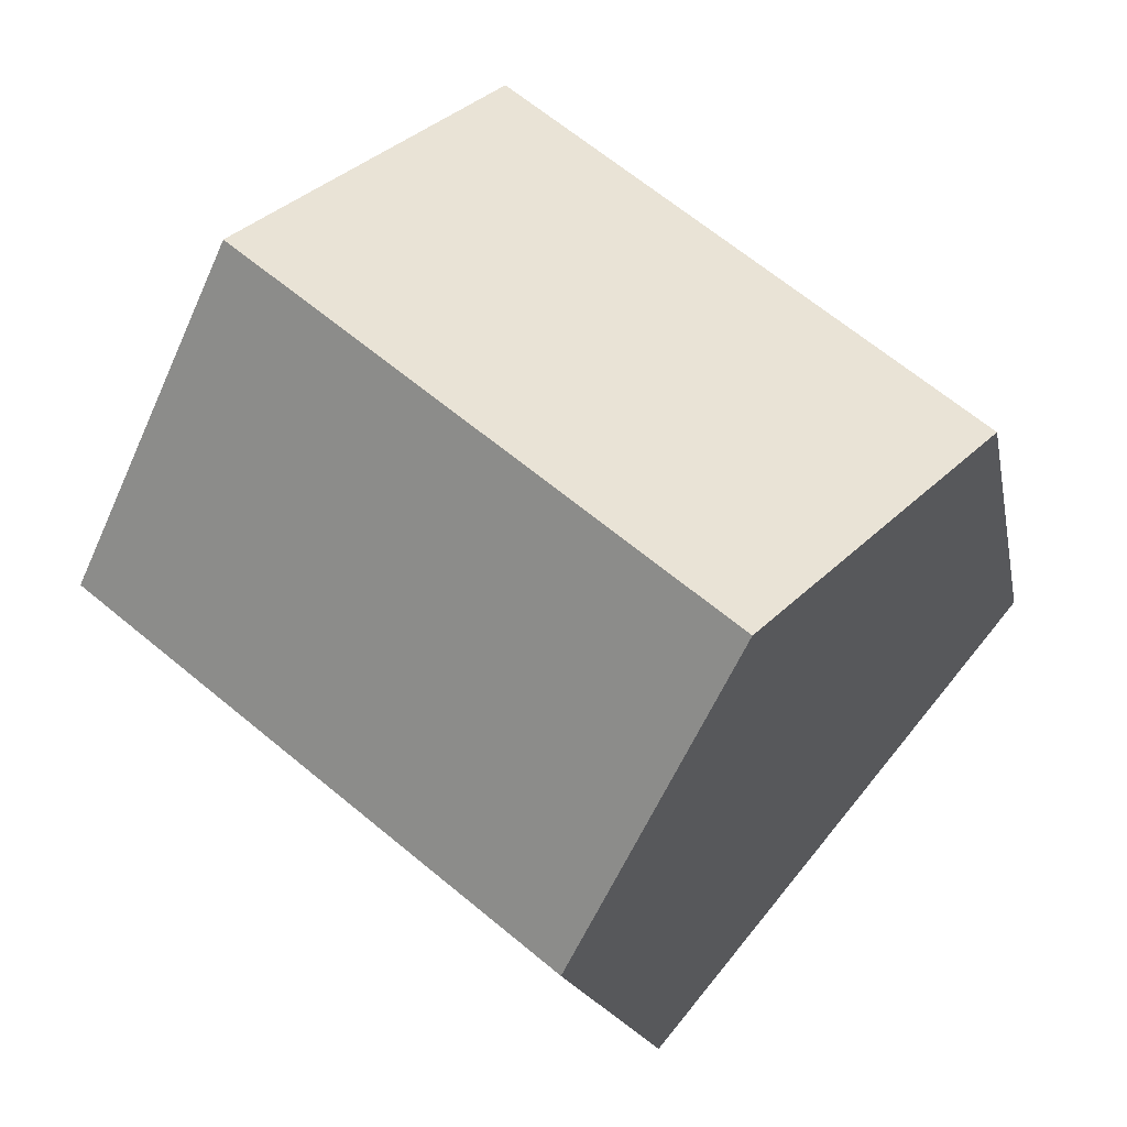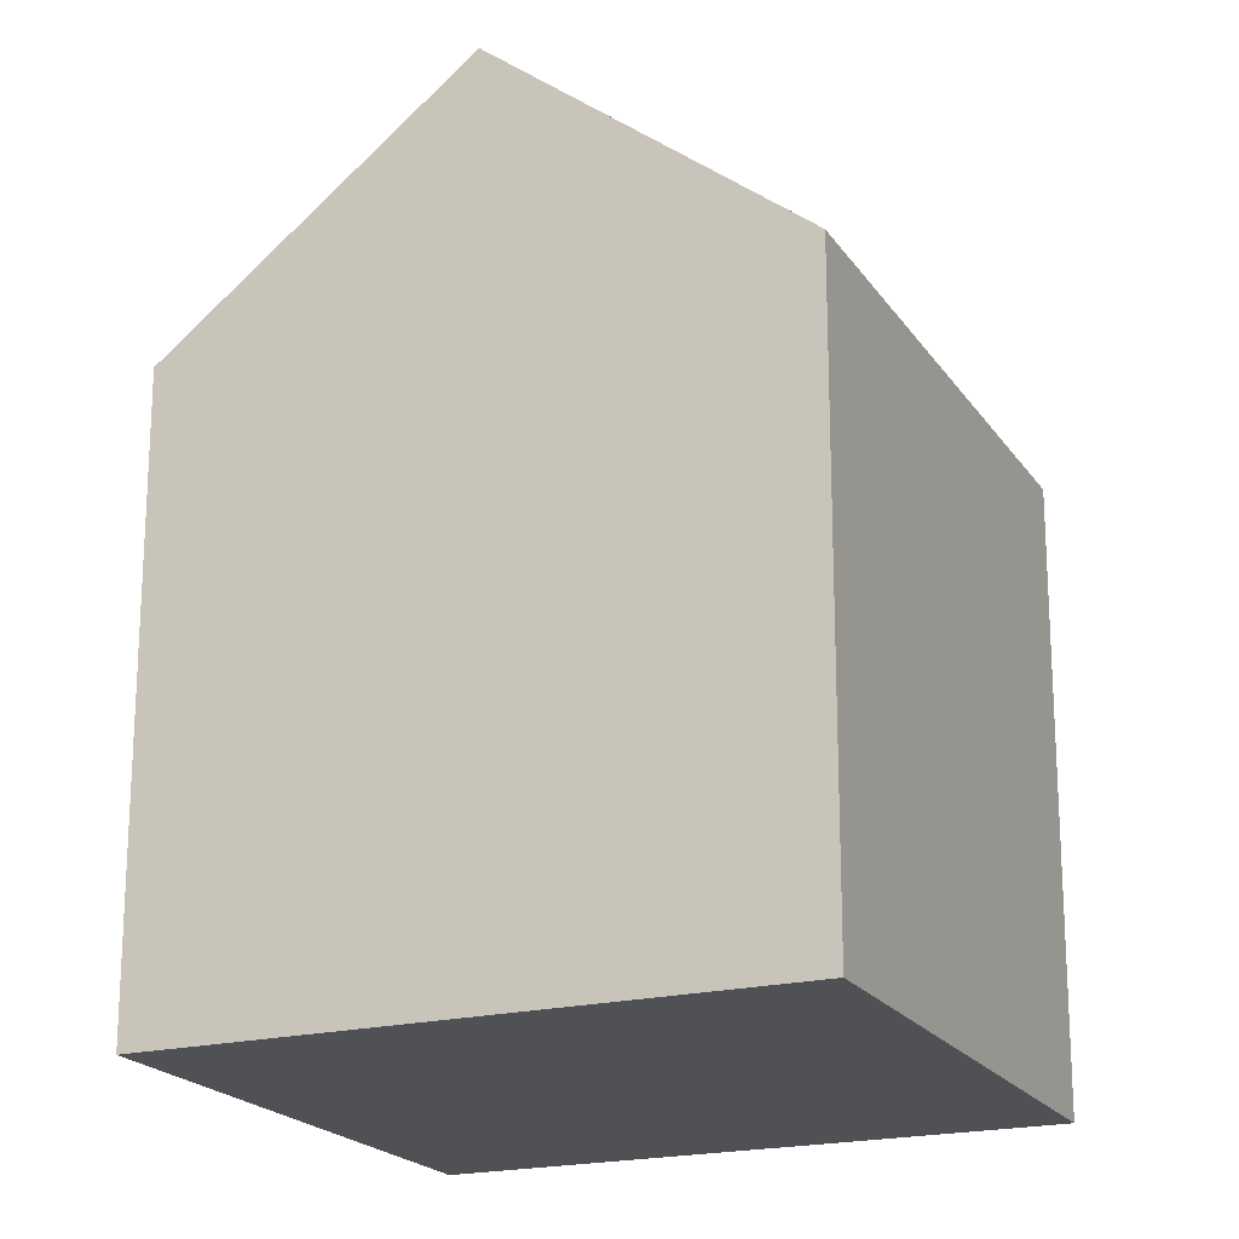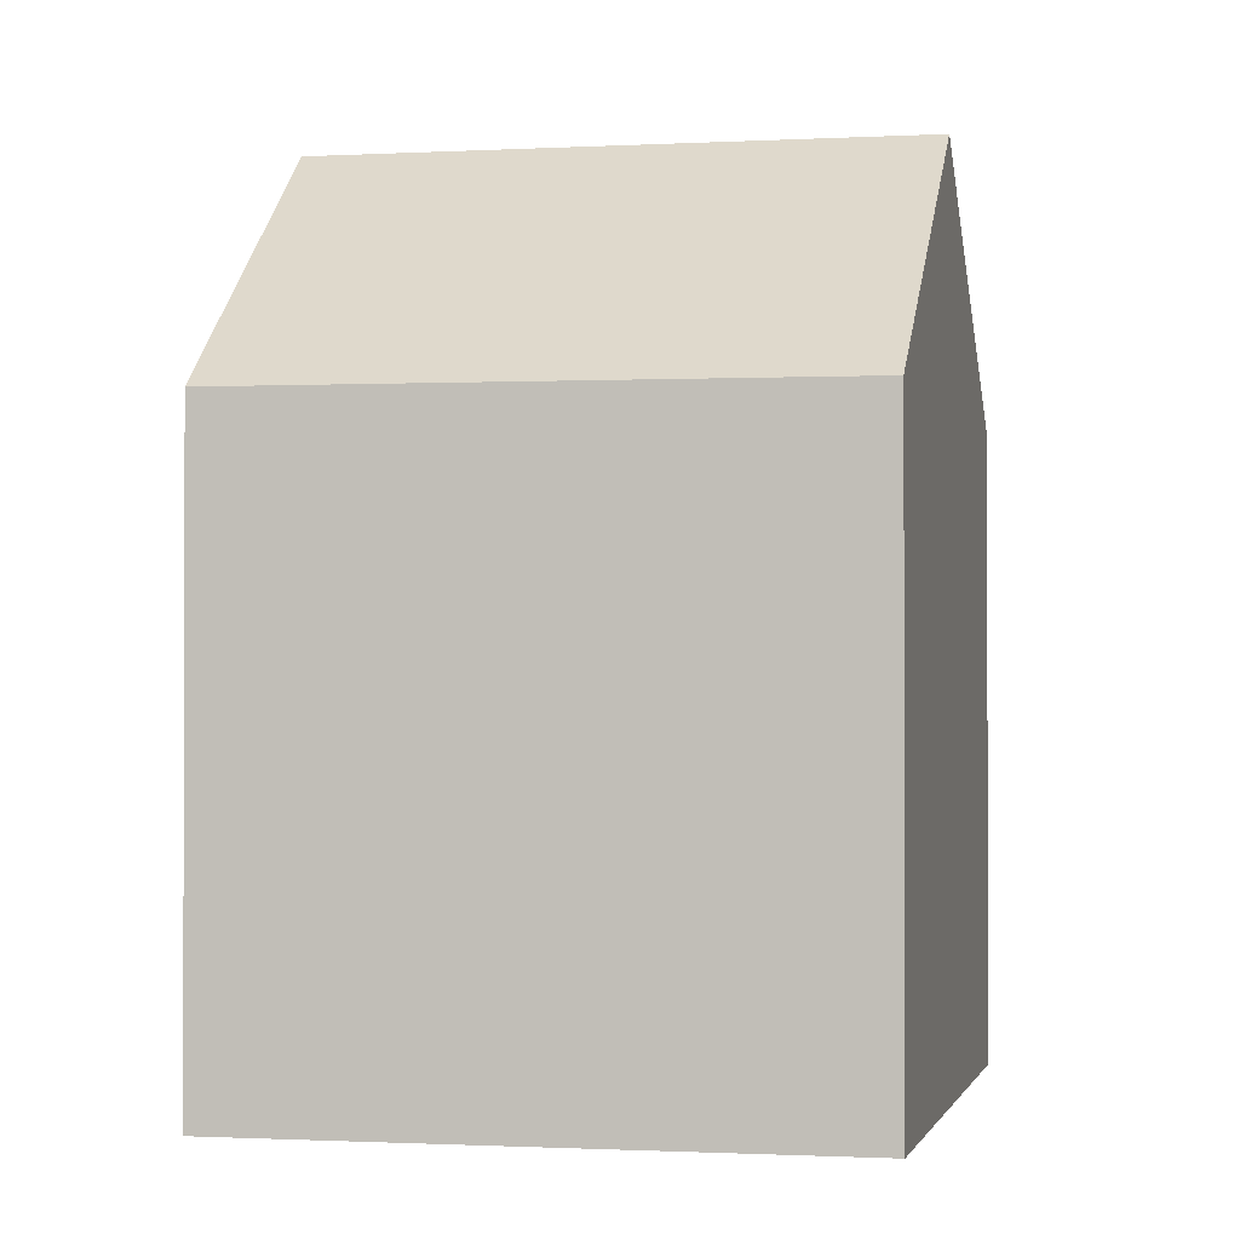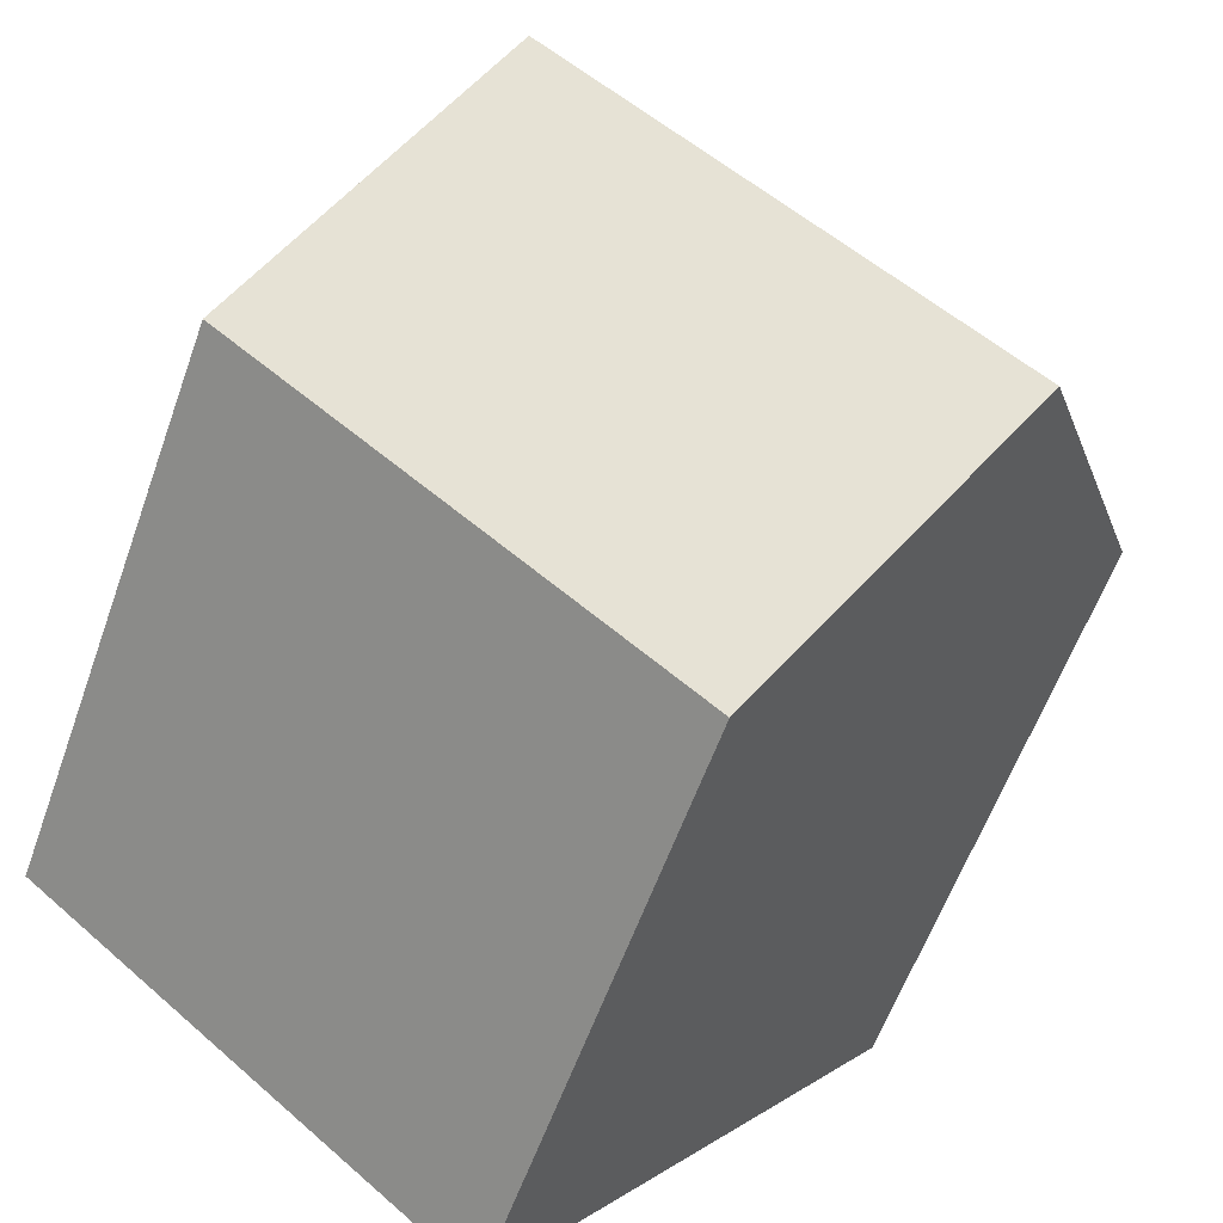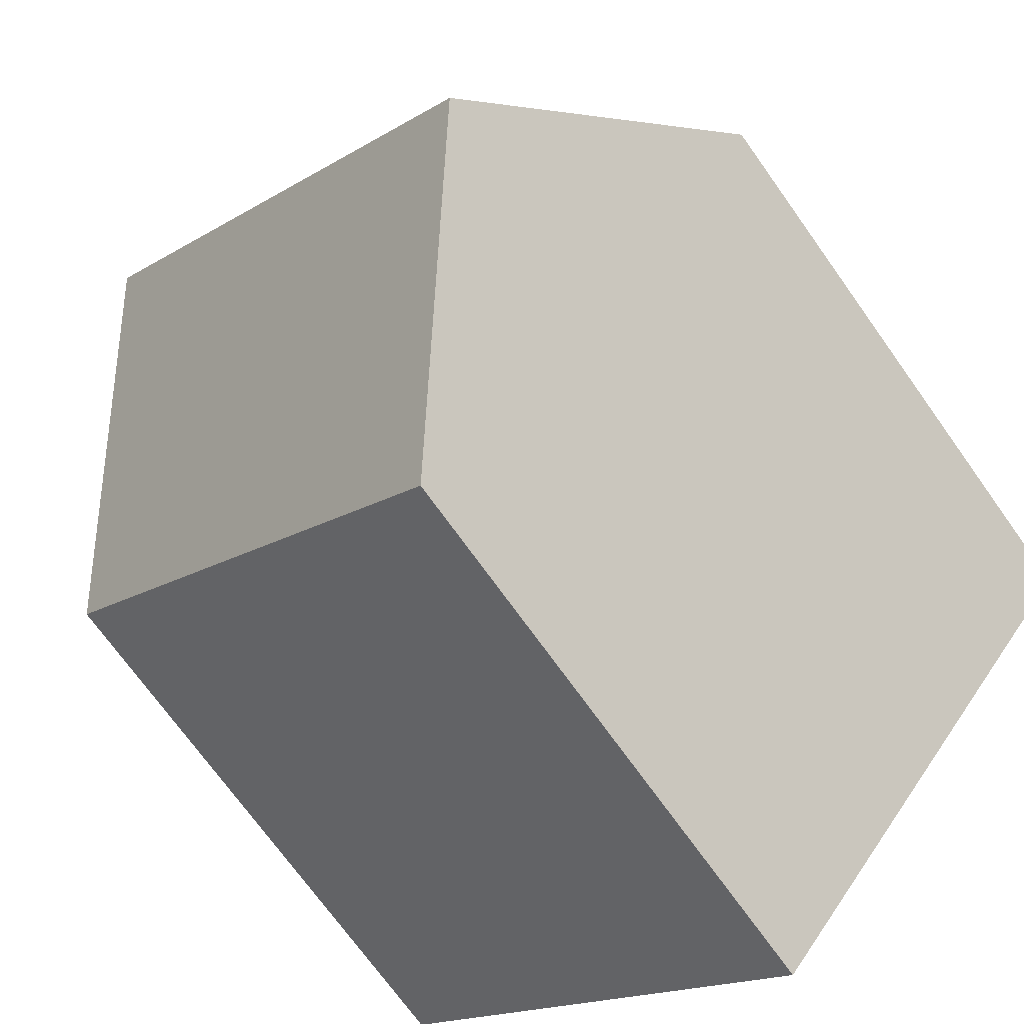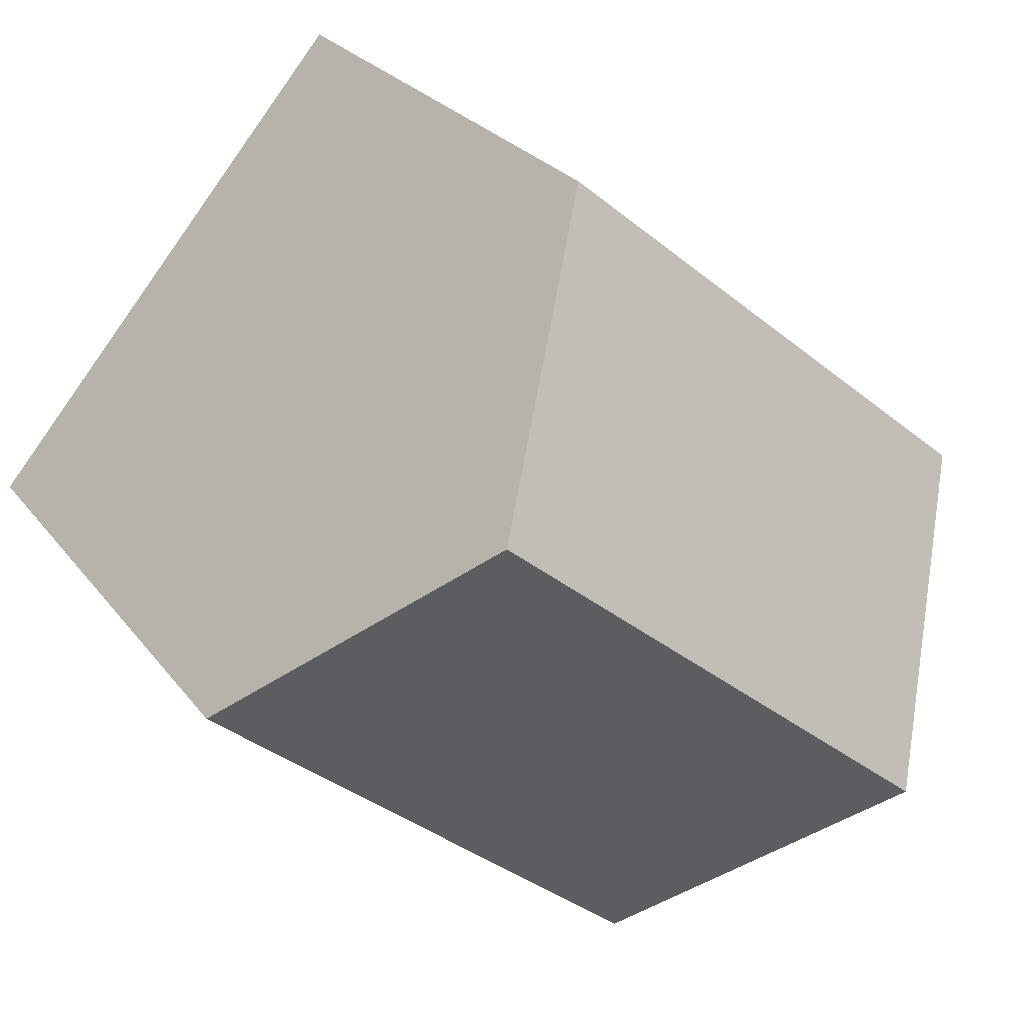
<metadata>
{"format":"obj","ext":"obj","renderer":"f3d","projection":"perspective","resolution":1024,"background":"white","views":[{"elev":-15.5,"azim":-170.1,"up":"+Z"},{"elev":-20.1,"azim":74.5,"up":"+Y"},{"elev":-1.1,"azim":-27.7,"up":"+Y"},{"elev":-58.9,"azim":160.5,"up":"+Z"},{"elev":-71.6,"azim":-144.5,"up":"+Z"},{"elev":25.0,"azim":152.4,"up":"+Z"}]}
</metadata>
<code>
v  3.506 14.98 -4.218
v  13.61 10.74 -3.05
v  7.031 10.74 -8.459
v  11.56 14.98 2.411
v  15.12 10.74 -1.806
v  14.82 11.1 -1.452
v  0.551 11.43 -0.663
v  7.995 10.73 6.646
v  0.444 10.77 0.369
v  0 10.77 6.593e-16
v  0 0 0
v  7.995 -4.069e-16 6.646
v  0.444 -2.259e-17 0.369
v  11.56 -1.476e-16 2.411
v  15.12 1.106e-16 -1.806
v  14.82 8.891e-17 -1.452
v  7.031 5.18e-16 -8.459
v  13.61 1.868e-16 -3.05
v  3.506 2.583e-16 -4.218
v  0.551 4.06e-17 -0.663
g defaultobject
f 1 2 3
f 2 1 4
f 2 4 5
f 5 4 6
f 7 4 1
f 4 7 8
f 8 7 9
f 9 7 10
f 11 9 10
f 9 11 8
f 8 11 12
f 12 11 13
f 12 4 8
f 4 12 6
f 6 12 5
f 5 12 14
f 5 14 15
f 15 14 16
f 15 2 5
f 2 15 3
f 3 15 17
f 17 15 18
f 17 1 3
f 1 17 7
f 7 17 10
f 10 17 11
f 11 17 19
f 11 19 20
f 16 18 15
f 18 16 14
f 18 14 17
f 17 14 12
f 17 12 13
f 17 13 19
f 19 13 20
f 20 13 11

</code>
